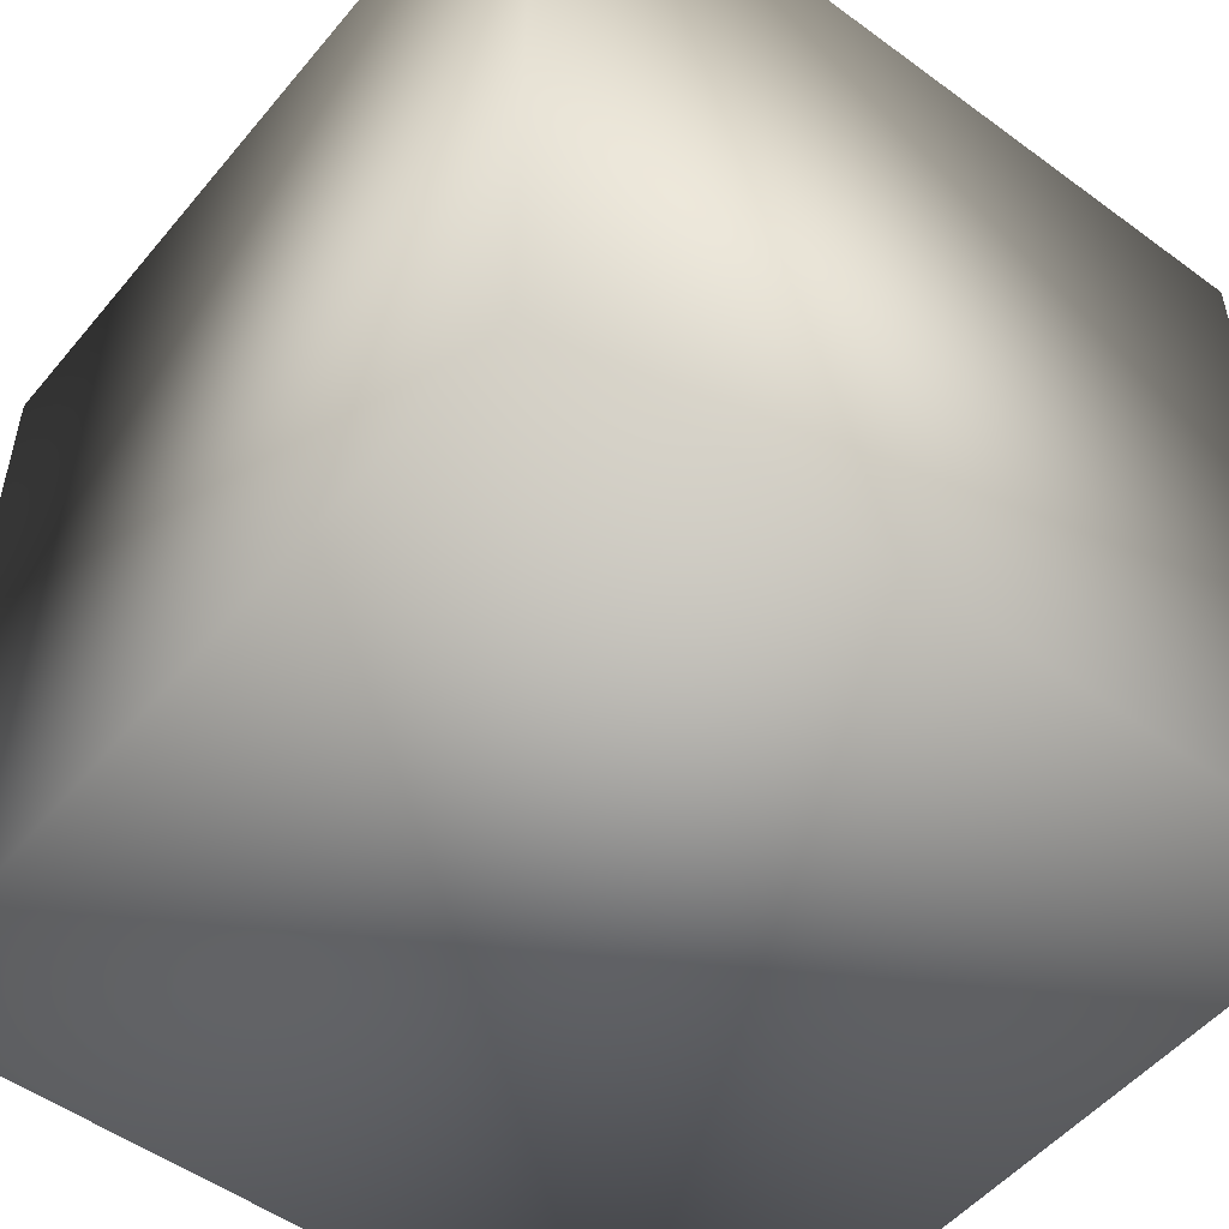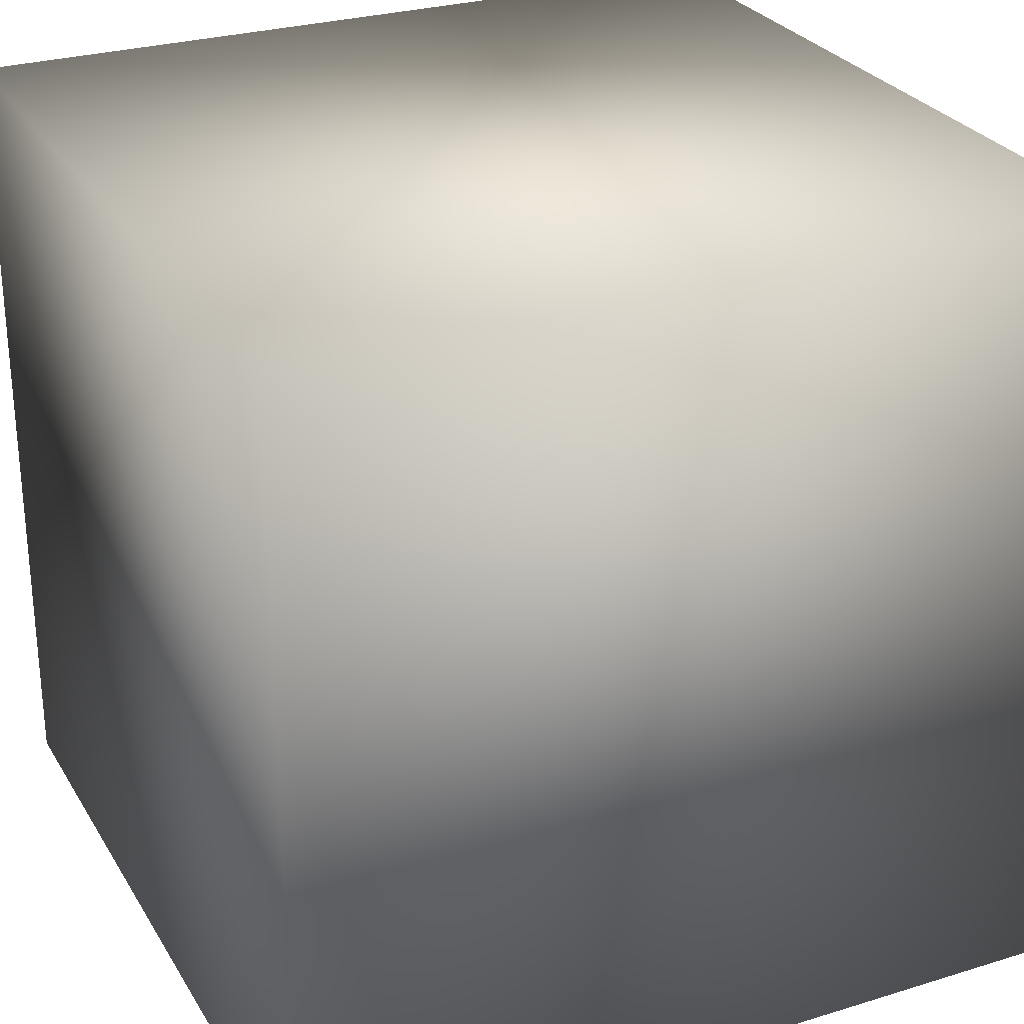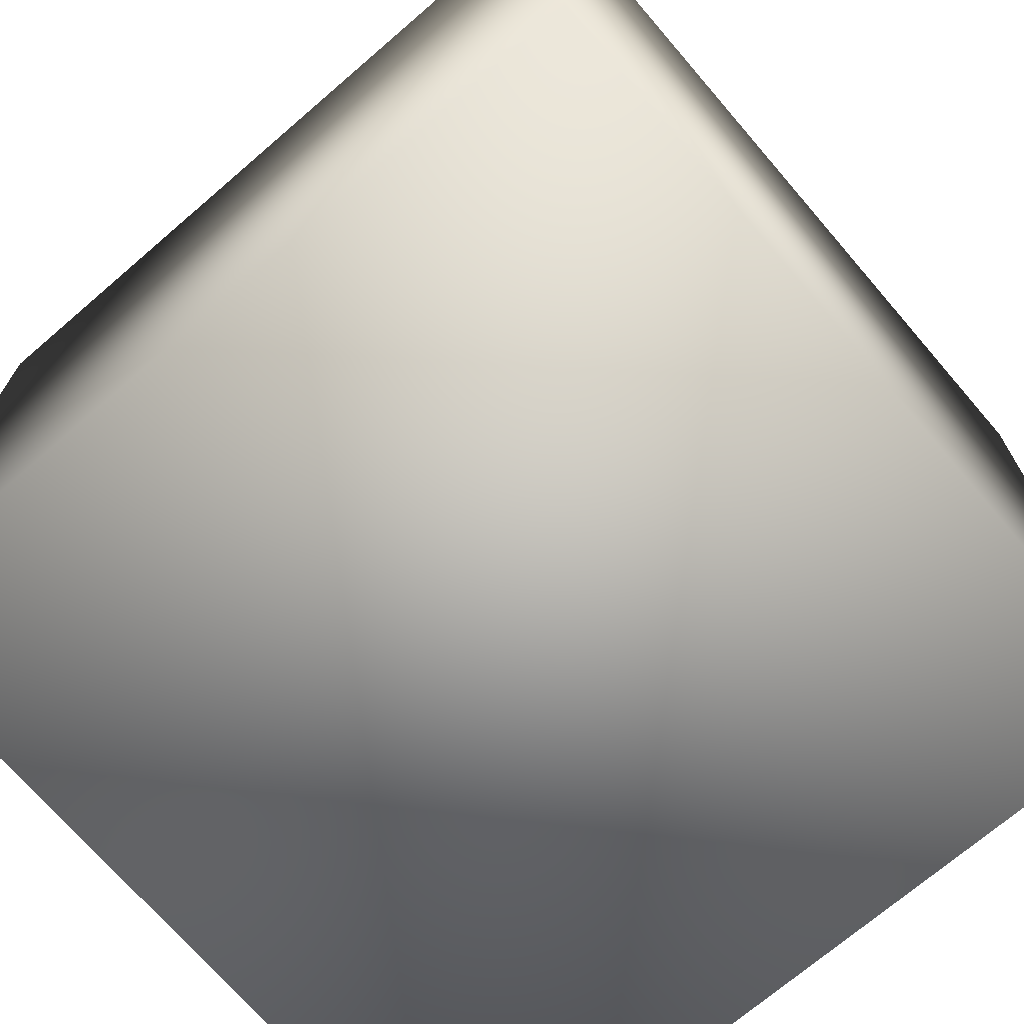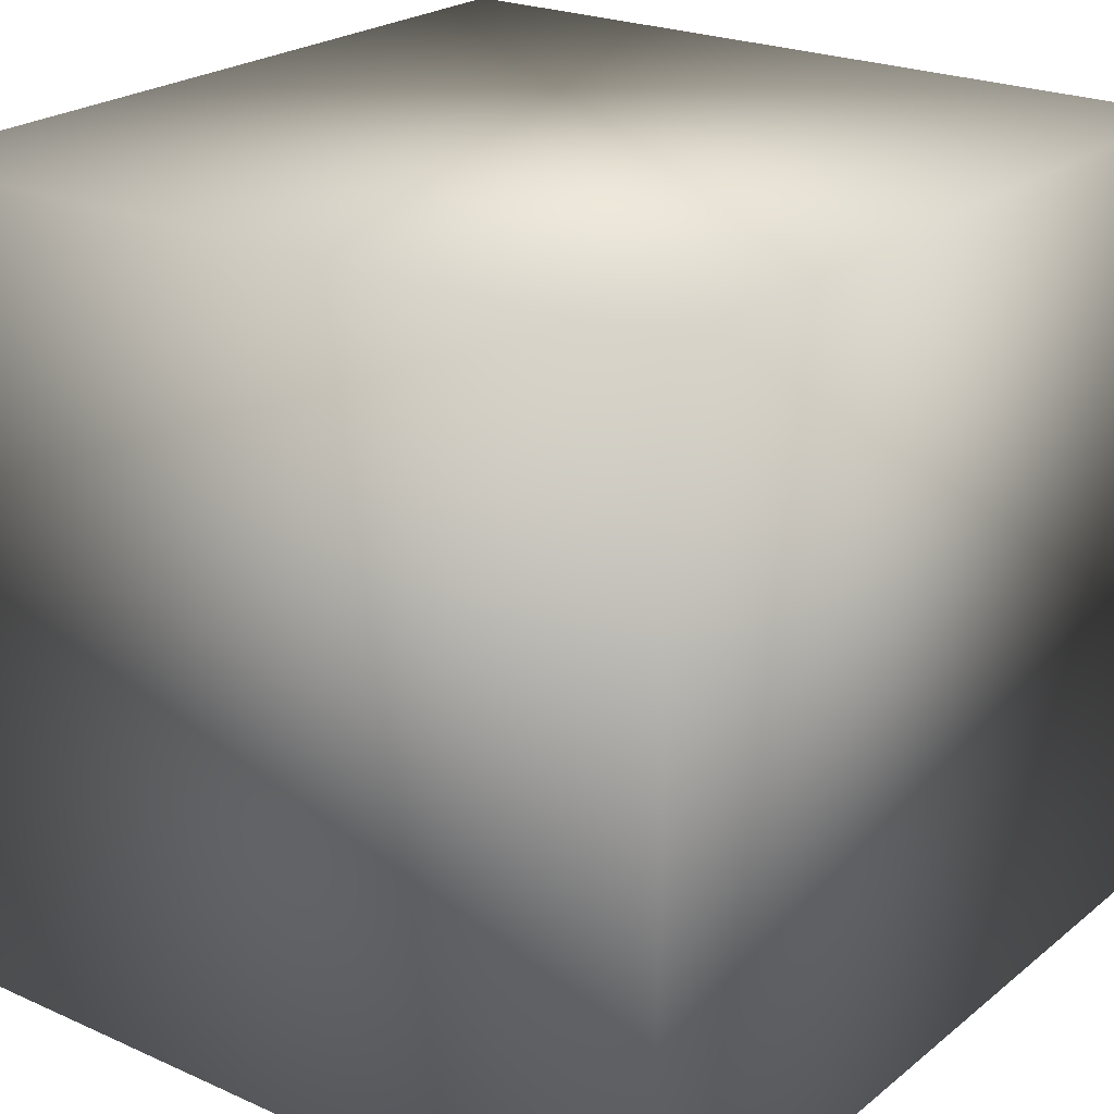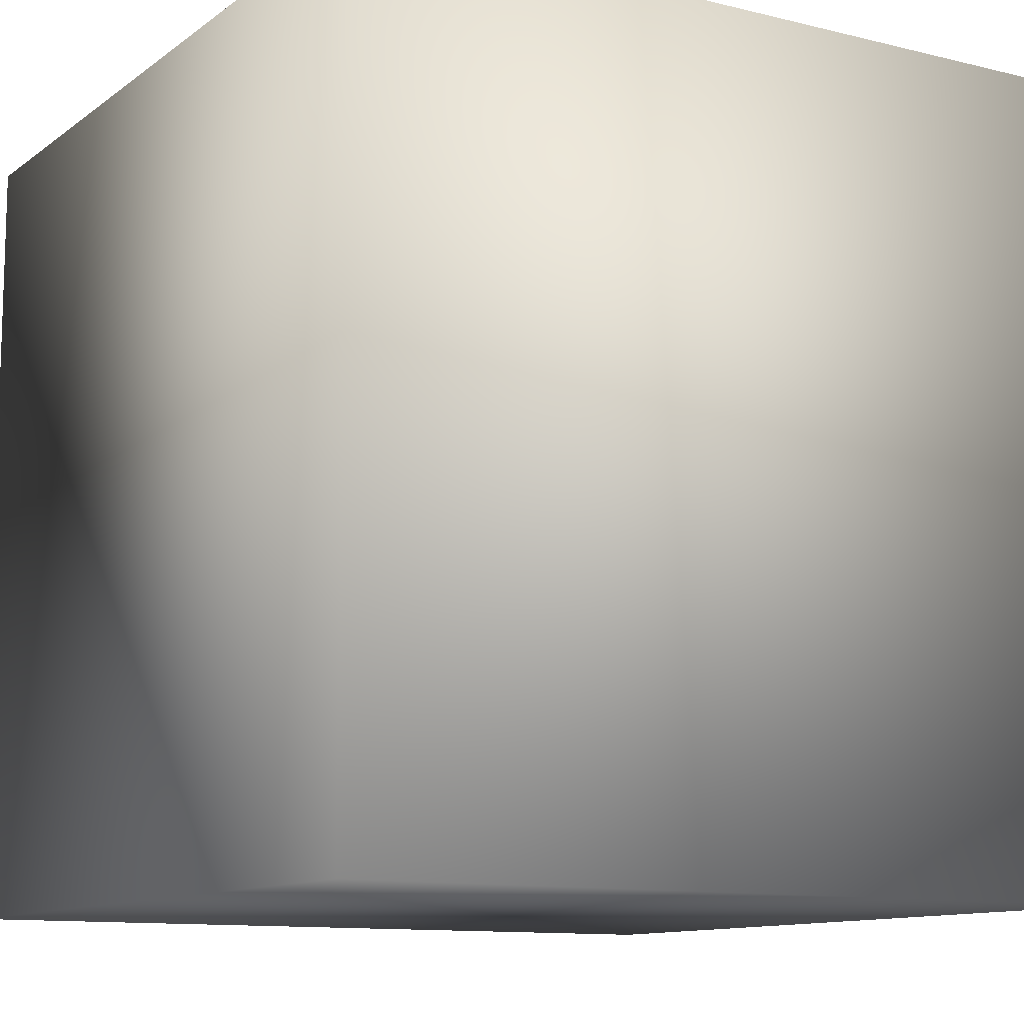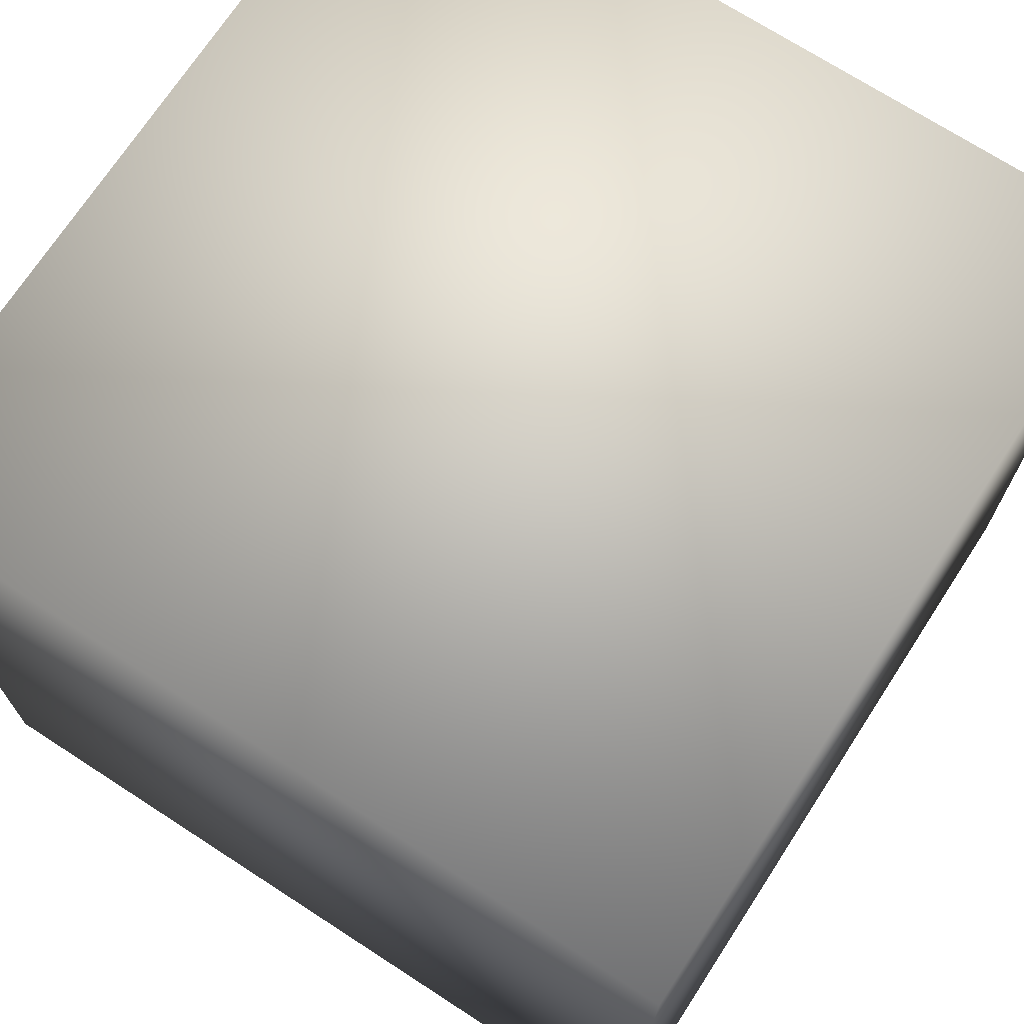
<metadata>
{"format":"obj","ext":"obj","renderer":"f3d","projection":"perspective","resolution":1024,"background":"white","views":[{"elev":-51.6,"azim":-38.5,"up":"+Z"},{"elev":27.8,"azim":64.9,"up":"+Y"},{"elev":-71.1,"azim":130.7,"up":"+Z"},{"elev":23.1,"azim":-142.9,"up":"+Y"},{"elev":-11.3,"azim":-121.0,"up":"+Z"},{"elev":71.1,"azim":123.0,"up":"+Z"}]}
</metadata>
<code>
o Cube
v 1 1 -1
v 1 -1 -1
v -1 -1 -1
v -1 1 -1
v 1 1 1
v -1 1 1
v -1 -1 1
v 1 -1 1
f 5 1 4
f 5 4 6
f 3 7 6
f 3 6 4
f 2 8 7
f 2 7 3
f 1 5 8
f 1 8 2
f 5 6 7
f 5 7 8
f 1 2 3
f 1 3 4

</code>
